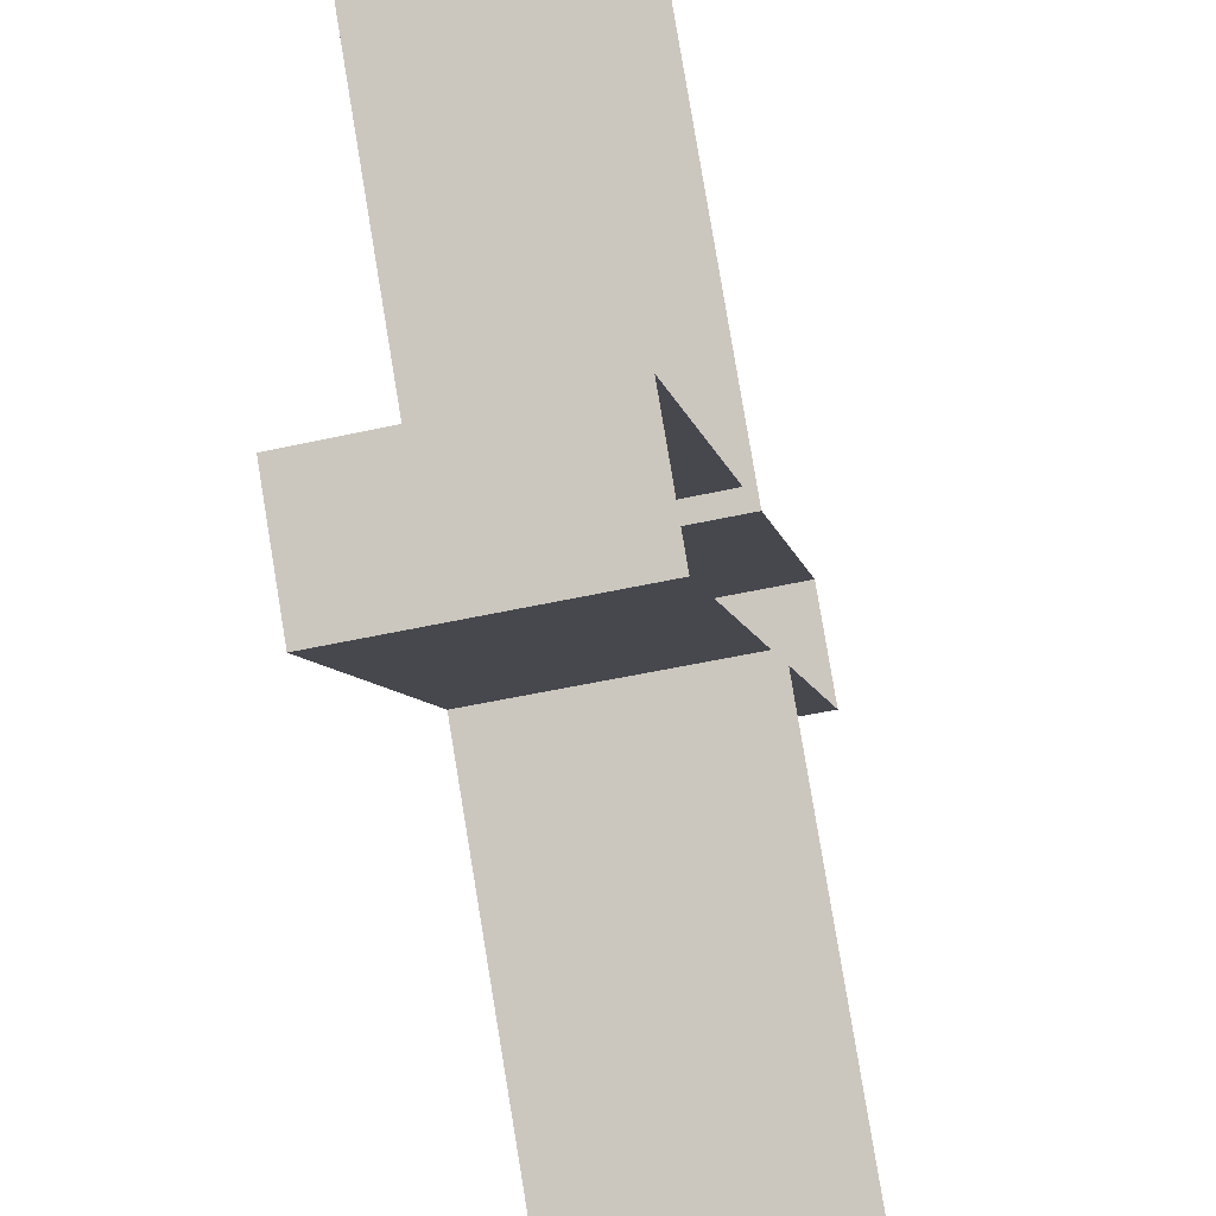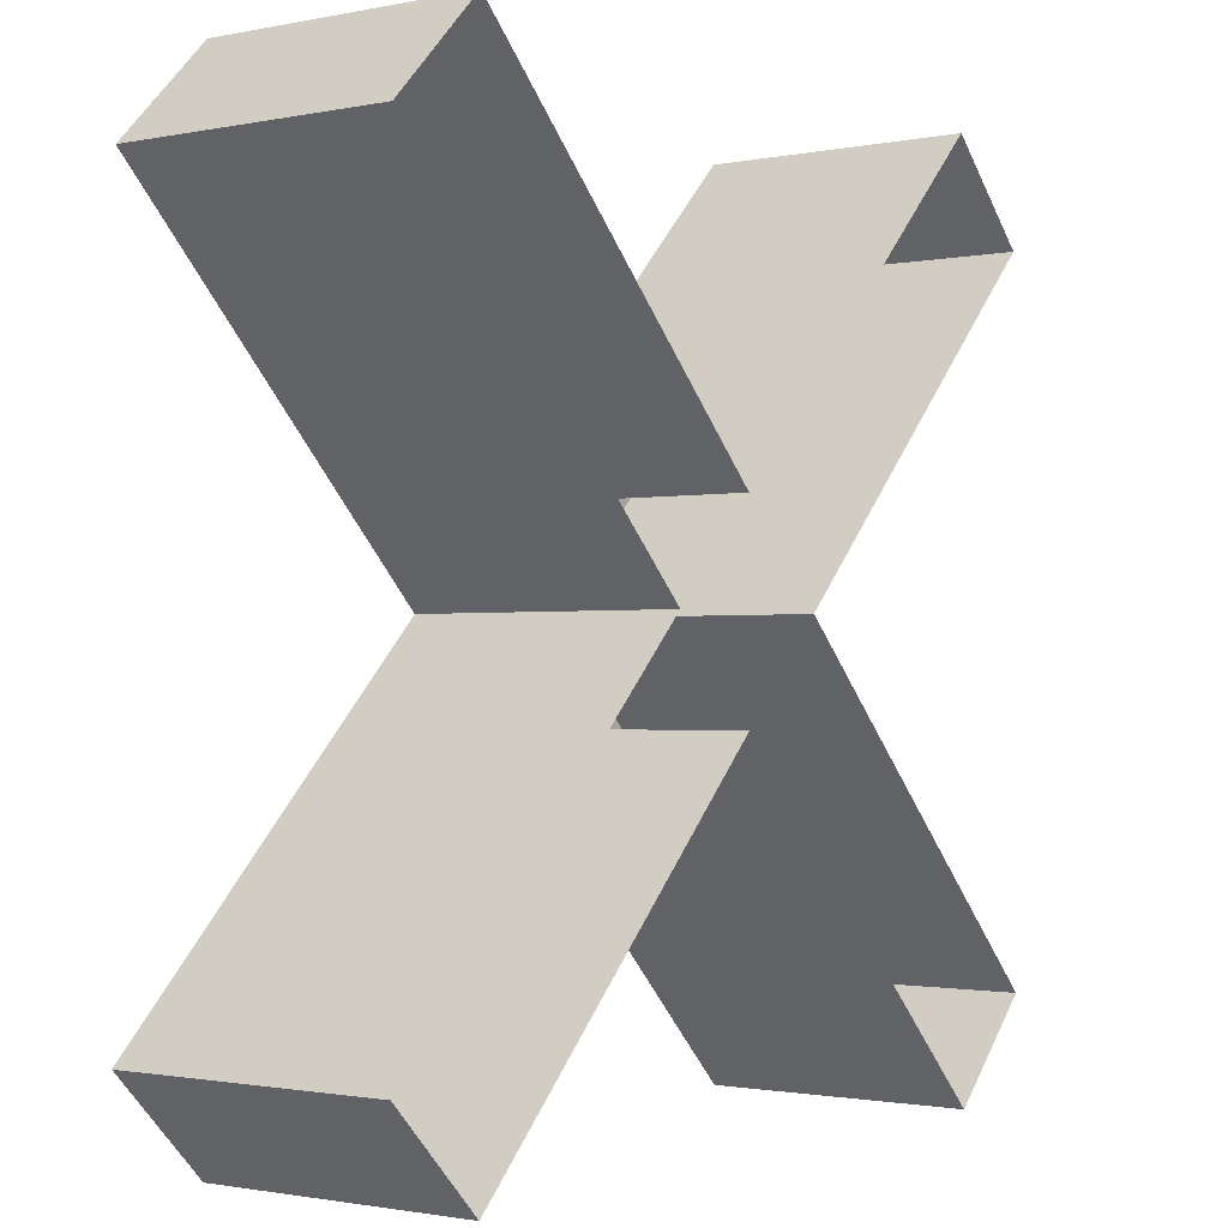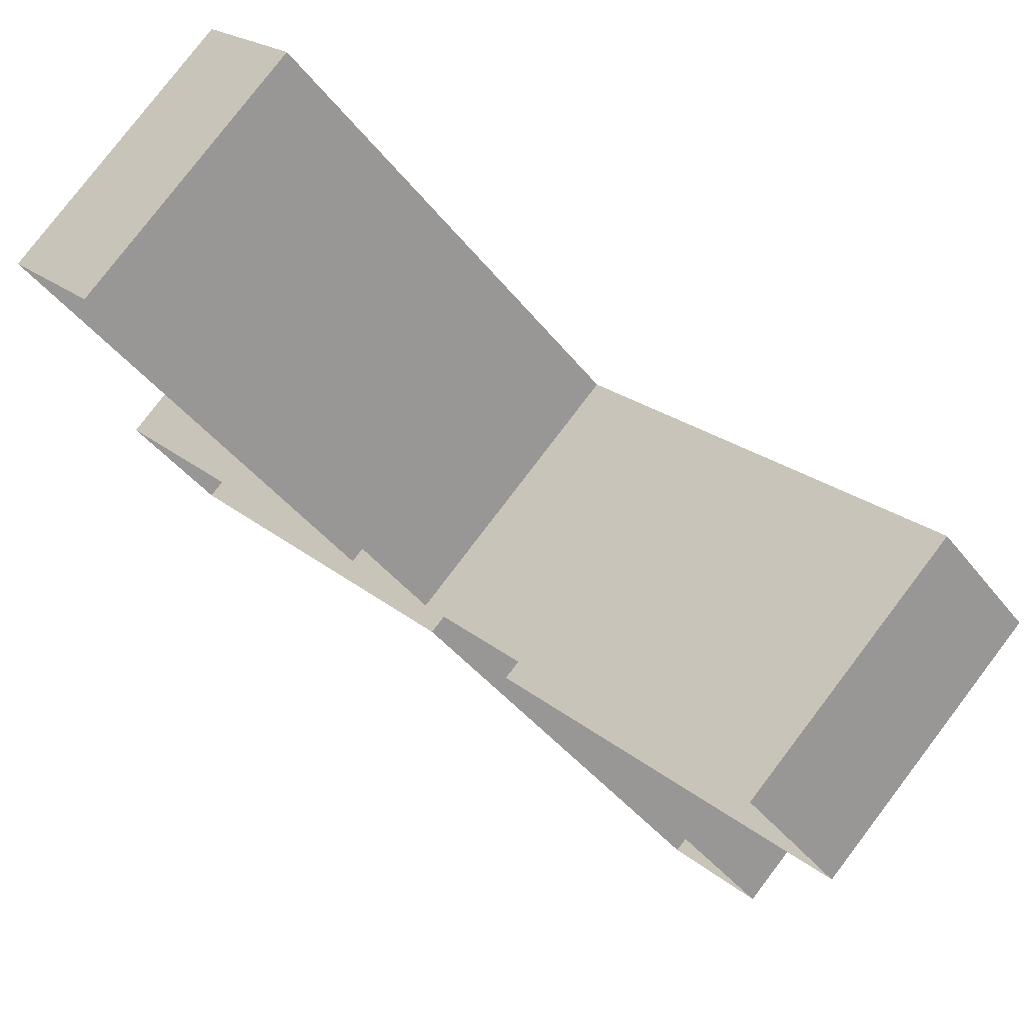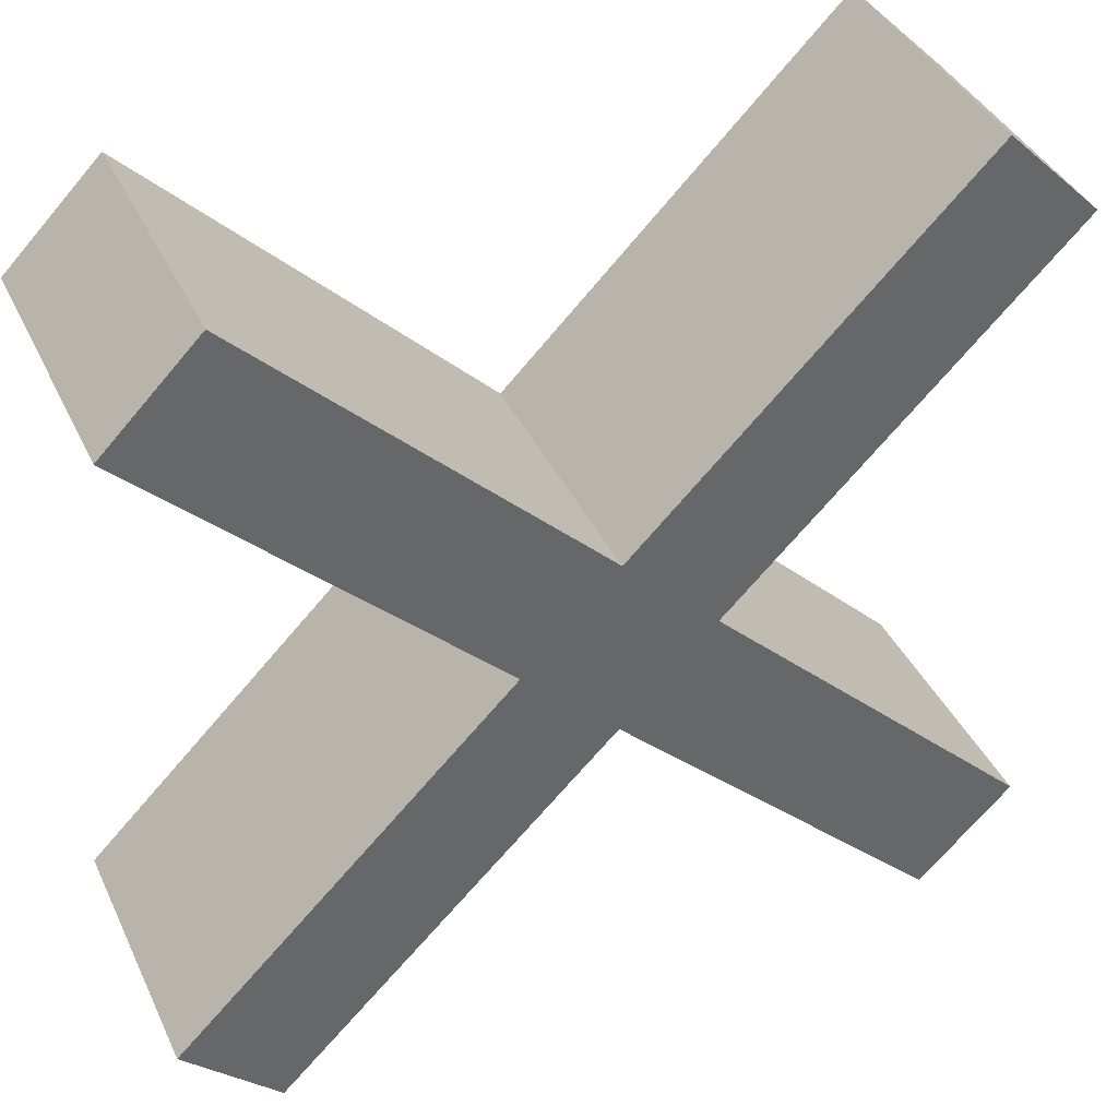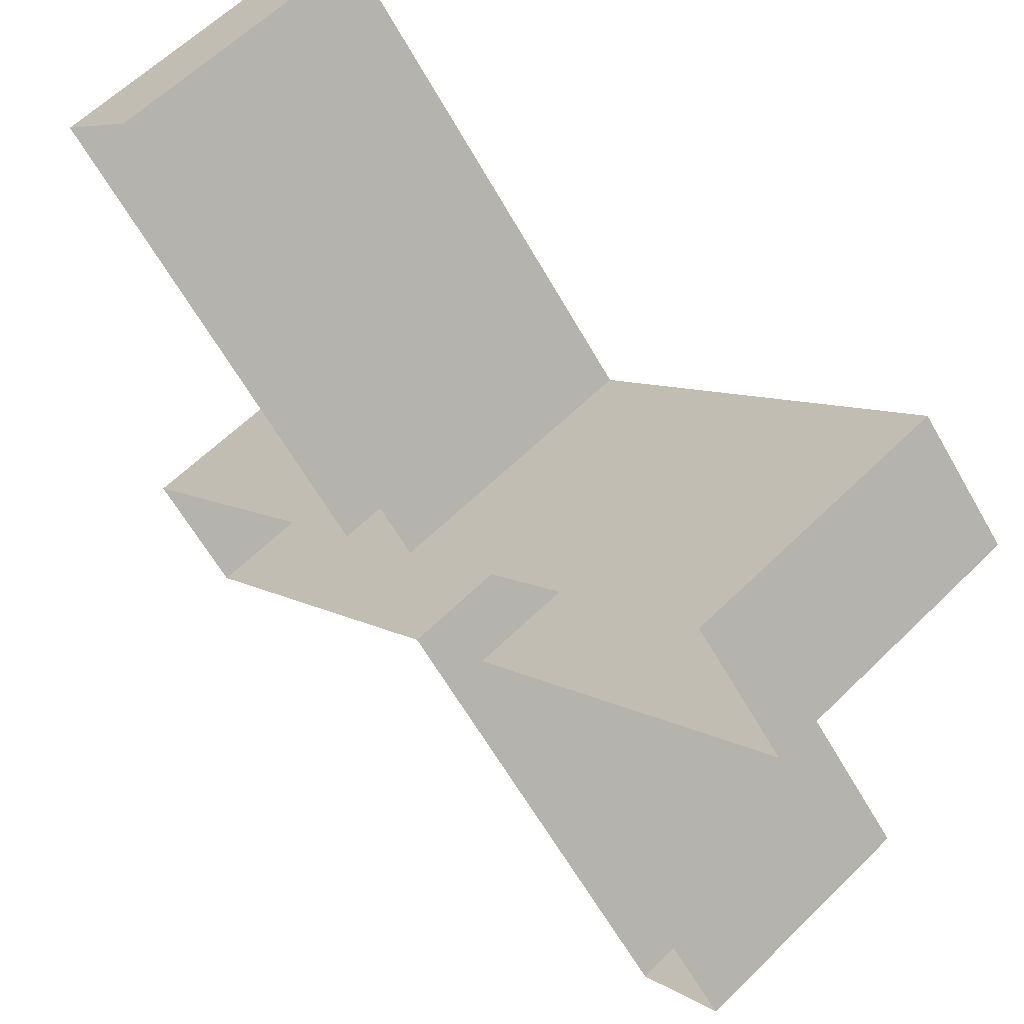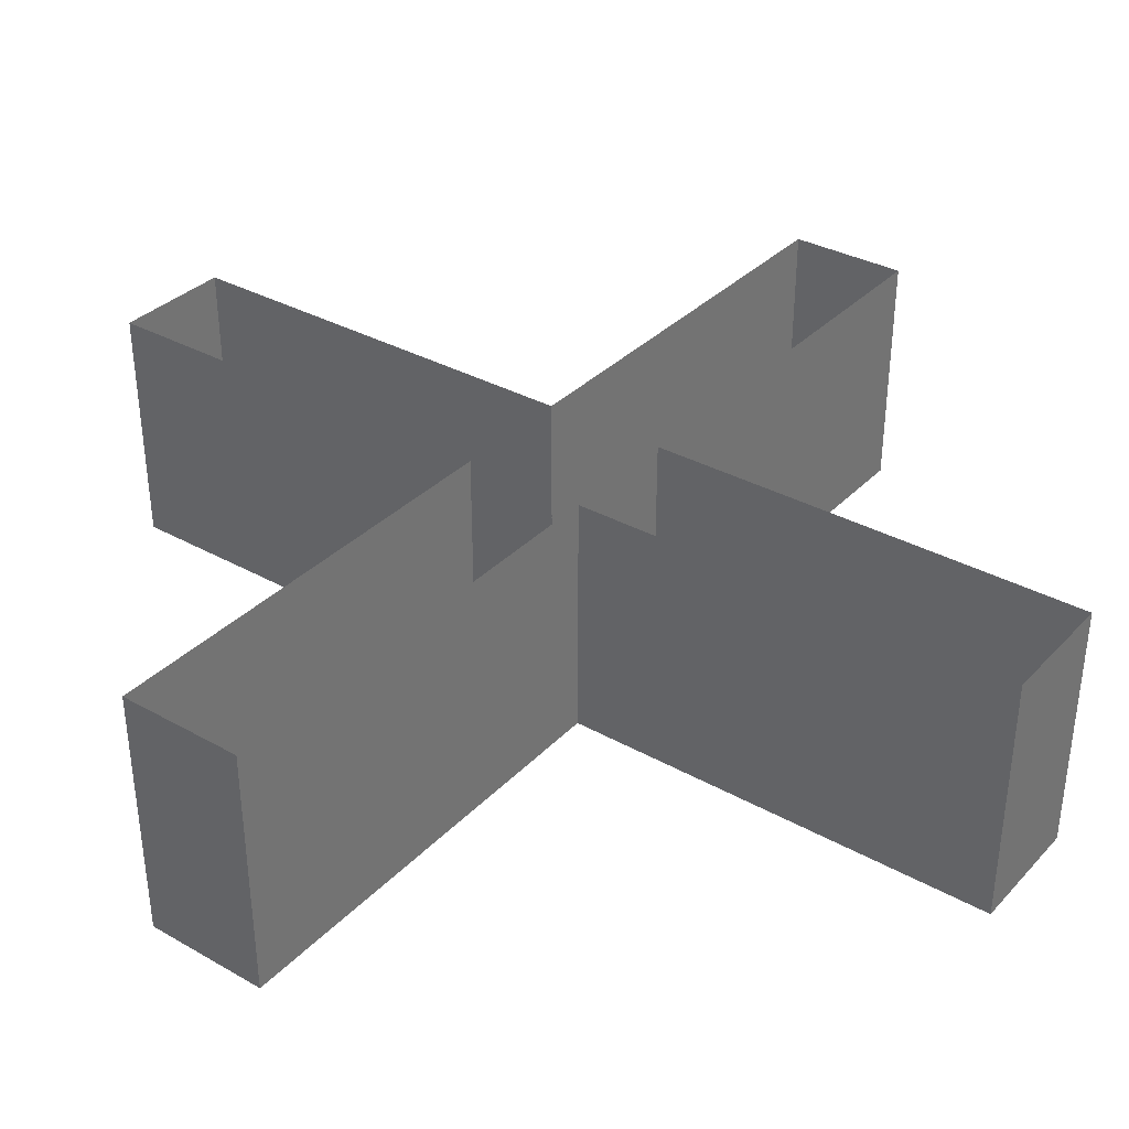
<metadata>
{"format":"obj","ext":"obj","renderer":"f3d","projection":"perspective","resolution":1024,"background":"white","views":[{"elev":-52.3,"azim":103.4,"up":"+Z"},{"elev":-1.4,"azim":126.6,"up":"+Z"},{"elev":79.7,"azim":-142.7,"up":"+Z"},{"elev":39.9,"azim":-23.6,"up":"+Z"},{"elev":61.7,"azim":-134.8,"up":"+Z"},{"elev":34.4,"azim":81.8,"up":"+Y"}]}
</metadata>
<code>
v 0.3232 -0.2 -0.2525
v 0.07071 -0.2 5e-06
v -5e-06 -0.2 -0.07071
v 0.2525 -0.2 -0.3232
v 0.2525 -0.2 -0.3232
v -5e-06 -0.2 -0.07071
v -5e-06 0 -0.07071
v 0.2525 0 -0.3232
v 0.07071 -0.2 5e-06
v 0.3232 -0.2 -0.2525
v 0.3232 0 -0.2525
v 0.07071 0 5e-06
v 0.3232 -0.2 -0.2525
v 0.2525 -0.2 -0.3232
v 0.2525 0 -0.3232
v 0.3232 0 -0.2525
v 0.2525 -0.2 0.3232
v -5e-06 -0.2 0.07071
v 0.07071 -0.2 -5e-06
v 0.3232 -0.2 0.2525
v 0.3232 -0.2 0.2525
v 0.07071 -0.2 -5e-06
v 0.07071 0 -5e-06
v 0.3232 0 0.2525
v -5e-06 -0.2 0.07071
v 0.2525 -0.2 0.3232
v 0.2525 0 0.3232
v -5e-06 0 0.07071
v 0.2525 -0.2 0.3232
v 0.3232 -0.2 0.2525
v 0.3232 0 0.2525
v 0.2525 0 0.3232
v -0.3232 -0.2 0.2525
v -0.07071 -0.2 -5e-06
v 5e-06 -0.2 0.07071
v -0.2525 -0.2 0.3232
v -0.2525 -0.2 0.3232
v 5e-06 -0.2 0.07071
v 5e-06 0 0.07071
v -0.2525 0 0.3232
v -0.07071 -0.2 -5e-06
v -0.3232 -0.2 0.2525
v -0.3232 0 0.2525
v -0.07071 0 -5e-06
v -0.3232 -0.2 0.2525
v -0.2525 -0.2 0.3232
v -0.2525 0 0.3232
v -0.3232 0 0.2525
v -0.2525 -0.2 -0.3232
v 5e-06 -0.2 -0.07071
v -0.07071 -0.2 5e-06
v -0.3232 -0.2 -0.2525
v -0.3232 -0.2 -0.2525
v -0.07071 -0.2 5e-06
v -0.07071 0 5e-06
v -0.3232 0 -0.2525
v 5e-06 -0.2 -0.07071
v -0.2525 -0.2 -0.3232
v -0.2525 0 -0.3232
v 5e-06 0 -0.07071
v -0.2525 -0.2 -0.3232
v -0.3232 -0.2 -0.2525
v -0.3232 0 -0.2525
v -0.2525 0 -0.3232
v -0.07071 -0.2 0
v 0 -0.2 -0.07071
v 0.07071 -0.2 0
v 0 -0.2 0.07071
g mesh4616
f 1 2 3
f 3 4 1
g mesh4617
f 5 6 7
f 7 8 5
g mesh4618
f 9 10 11
f 11 12 9
g mesh4619
f 13 14 15
f 15 16 13
g mesh4621
f 17 18 19
f 19 20 17
g mesh4622
f 21 22 23
f 23 24 21
g mesh4623
f 25 26 27
f 27 28 25
g mesh4624
f 29 30 31
f 31 32 29
g mesh4626
f 33 34 35
f 35 36 33
g mesh4627
f 37 38 39
f 39 40 37
g mesh4628
f 41 42 43
f 43 44 41
g mesh4629
f 45 46 47
f 47 48 45
g mesh4631
f 49 50 51
f 51 52 49
g mesh4632
f 53 54 55
f 55 56 53
g mesh4633
f 57 58 59
f 59 60 57
g mesh4634
f 61 62 63
f 63 64 61
f 65 66 67
f 67 68 65

</code>
